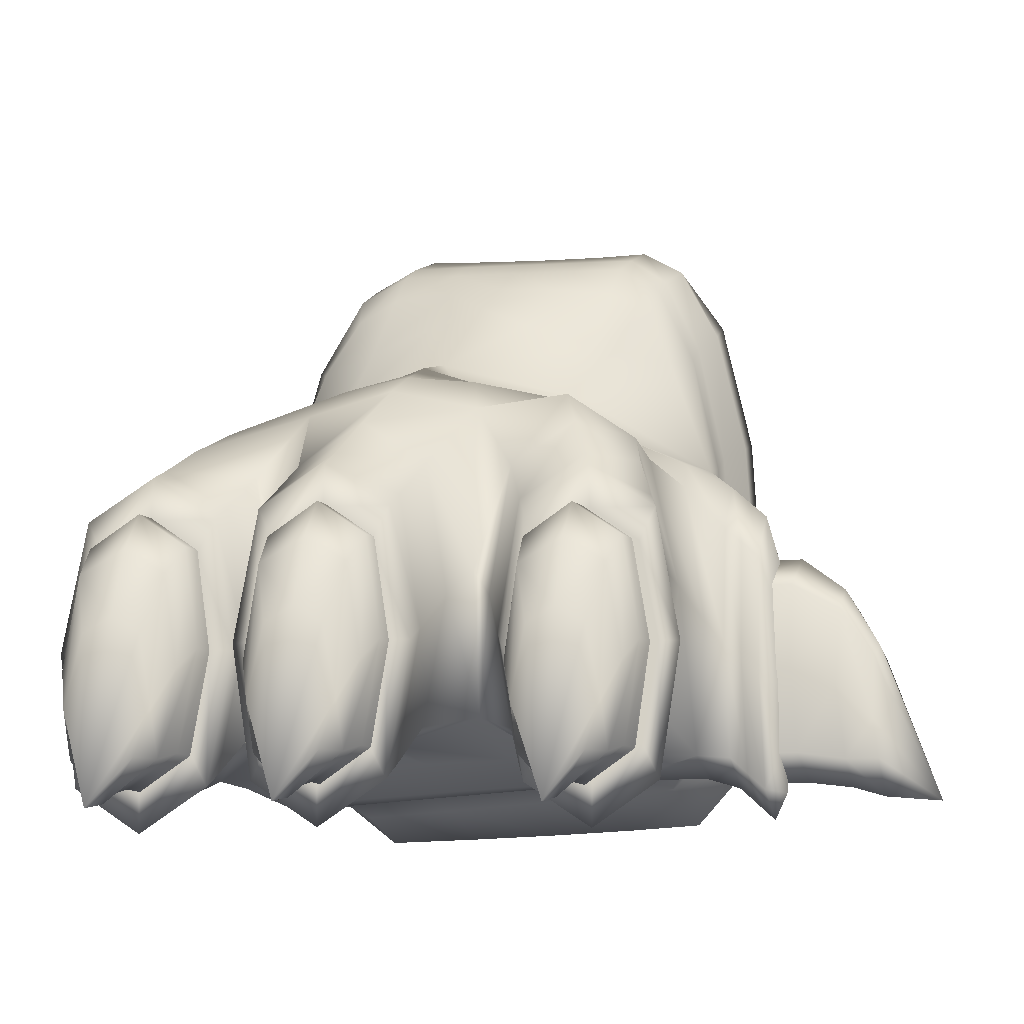
<metadata>
{"format":"obj","ext":"obj","renderer":"f3d","projection":"perspective","resolution":1024,"background":"white","views":[{"elev":-14.9,"azim":3.2,"up":"+Z"}]}
</metadata>
<code>
o polySurface65
v -0.4067 0.01959 -0.3744
v -0.5971 0.03067 -0.3932
v -0.5569 0.106 -0.3861
v -0.3664 0.09489 -0.3725
v -0.74 0.03898 -0.3108
v -0.6997 0.1143 -0.2975
v -0.6662 0.1769 -0.2804
v -0.5234 0.1686 -0.3696
v -0.3329 0.1575 -0.3539
v -0.735 0.01954 0.3037
v -0.5771 -0.0471 0.4855
v -0.5303 0.002429 0.5049
v -0.6931 0.08839 0.3209
v -0.4018 -0.1152 0.568
v -0.3252 -0.07734 0.5751
v -0.2453 -0.04584 0.6431
v -0.488 0.05349 0.5718
v -0.6647 0.1636 0.4117
v -0.7876 0.04175 -0.02004
v -0.7473 0.117 -0.004143
v -0.7139 0.1797 0.01866
v -0.4829 0.4486 -0.2197
v -0.5161 0.4579 0.08162
v -0.3425 0.5071 0.0821
v -0.3558 0.4821 -0.3359
v -0.4982 0.4526 0.5616
v -0.3312 0.5 0.5728
v -0.128 0.527 0.5728
v -0.1311 0.5351 0.0821
v -0.1471 0.5053 -0.3339
v 0.5477 0.04873 -0.2758
v 0.5614 0.05844 -0.08233
v 0.547 0.01097 -0.1129
v 0.5374 0.01347 -0.3694
v 0.5477 0.04873 0.115
v 0.5374 0.01347 0.1626
v 0.5121 -0.0179 0.08704
v 0.5133 -0.0315 -0.1245
v 0.5121 -0.0179 -0.3104
v -0.9665 -0.3558 0.1129
v -1.004 -0.3544 -0.1051
v -0.8622 -0.3638 -0.1051
v -0.8613 -0.3627 0.1892
v -0.9665 -0.3558 -0.3231
v -0.8613 -0.3627 -0.3994
v -0.7548 -0.3681 -0.3231
v -0.7185 -0.371 -0.1051
v -0.7548 -0.3681 0.1129
v -0.5908 0.318 -0.275
v -0.5492 0.396 -0.3071
v -0.3959 0.4072 -0.4308
v -0.4454 0.3146 -0.3807
v -0.195 0.4157 -0.4226
v -0.2523 0.3084 -0.3664
v 0.4744 0.3929 -0.2024
v 0.521 0.3975 0.08775
v 0.5009 0.3282 0.1047
v 0.462 0.3371 -0.2683
v 0.4992 0.3946 0.5631
v 0.4798 0.3279 0.5341
v 0.4223 0.2588 0.4919
v 0.441 0.2563 0.1139
v 0.4021 0.2603 -0.207
v -0.4537 0.3178 0.9625
v -0.3492 0.3117 1.023
v -0.3064 0.3776 1.067
v -0.4212 0.3751 1.008
v -0.2233 0.303 1.023
v -0.1724 0.3806 1.067
v -0.1257 0.4556 1.043
v -0.2772 0.4393 1.043
v -0.3836 0.4186 0.99
v -0.6393 0.3192 0.07093
v -0.6003 0.3922 0.08018
v -0.6167 0.3193 0.4812
v -0.5792 0.3895 0.5279
v -0.6299 0.2449 -0.2695
v -0.4871 0.2366 -0.3641
v -0.2966 0.2255 -0.3477
v 0.4236 0.1836 0.09611
v 0.3812 0.1861 -0.1918
v 0.4056 0.1889 0.4431
v 0.3845 0.1049 0.4131
v 0.4359 0.1264 0.06347
v 0.3981 0.1128 -0.2396
v -0.4823 0.2236 0.8468
v -0.3909 0.2036 0.8962
v -0.3697 0.2593 0.98
v -0.4802 0.2648 0.9169
v -0.2542 0.1865 0.9099
v -0.2429 0.2487 0.98
v -0.6775 0.2477 0.04705
v -0.6534 0.2505 0.4308
v -0.1701 -0.1287 0.5709
v 0.06529 -0.08447 0.4969
v 0.0726 -0.03264 0.5049
v -0.2028 -0.08446 0.5751
v 0.3177 -0.03033 0.3394
v 0.3241 0.02732 0.4106
v 0.08585 0.0201 0.5718
v 0.09026 0.2847 1.023
v 0.05421 0.2314 0.98
v 0.1736 0.2277 0.98
v 0.2014 0.2797 1.023
v 0.00309 0.1715 0.9099
v 0.1466 0.1723 0.8962
v 0.245 0.1813 0.8468
v 0.2707 0.2211 0.9169
v 0.2874 0.2747 0.9625
v 0.1613 0.4389 1.043
v 0.1247 0.3633 1.067
v 0.2368 0.346 1.067
v 0.2841 0.4066 1.043
v 0.3296 0.3314 1.008
v 0.3543 0.3757 0.99
v 0.2325 0.4832 -0.3298
v 0.2498 0.513 0.0821
v 0.4193 0.4628 0.0821
v 0.4008 0.4381 -0.3277
v 0.2384 0.5056 0.5728
v 0.4014 0.4574 0.5728
v 0.1208 0.2867 -0.3378
v 0.1807 0.3938 -0.4063
v 0.3452 0.3641 -0.3981
v 0.2853 0.2721 -0.3235
v 0.04667 0.1355 -0.3225
v 0.07912 0.2037 -0.315
v 0.254 0.1935 -0.2986
v 0.2332 0.1246 -0.3069
v 0.3336 -0.019 -0.2878
v 0.1647 -0.01364 -0.3408
v 0.2049 0.06165 -0.3315
v 0.3572 0.0509 -0.3306
v -0.02576 -0.002566 -0.3511
v 0.01449 0.07273 -0.3452
v -0.00181 -0.4113 0.1129
v -0.03846 -0.4103 -0.1051
v 0.1049 -0.42 -0.1051
v 0.1044 -0.4186 0.1892
v -0.00181 -0.4113 -0.3231
v 0.1044 -0.4186 -0.3994
v 0.2098 -0.4236 -0.3231
v 0.2472 -0.4269 -0.1051
v 0.2098 -0.4236 0.1129
v -0.2982 -0.1449 0.5929
v -0.2854 -0.1209 0.6115
v -0.09309 0.2389 0.98
v -0.06403 0.2932 1.023
v -0.1257 0.1779 0.9166
v -0.02019 0.3753 1.067
v 0.02264 0.4554 1.043
v 0.0663 0.5371 0.0821
v 0.04946 0.5056 -0.3318
v 0.06189 0.5288 0.5728
v -0.001035 0.4111 -0.4144
v -0.06098 0.299 -0.3521
v -0.2162 0.008513 -0.3613
v -0.176 0.08381 -0.3588
v -0.1425 0.1465 -0.3382
v -0.5723 -0.4537 0.1129
v -0.6099 -0.4524 -0.1051
v -0.4677 -0.462 -0.1051
v -0.467 -0.4608 0.1892
v -0.5723 -0.4537 -0.3231
v -0.467 -0.4608 -0.3994
v -0.3607 -0.466 -0.3231
v -0.3242 -0.4691 -0.1051
v -0.3607 -0.466 0.1129
v -0.9818 -0.3284 0.2013
v -1.029 -0.3256 -0.09585
v -1.049 -0.3486 -0.1051
v -1.002 -0.3514 0.1892
v -0.9818 -0.3284 -0.3873
v -1.002 -0.3514 -0.3994
v -0.839 -0.3367 -0.4769
v -0.8587 -0.3597 -0.4975
v -0.6961 -0.345 -0.3702
v -0.7158 -0.368 -0.3994
v -0.6485 -0.3478 -0.07304
v -0.6682 -0.3707 -0.1051
v -0.6961 -0.345 0.2184
v -0.7158 -0.368 0.1892
v -0.839 -0.3367 0.308
v -0.8587 -0.3597 0.2873
v -0.04863 -0.3807 0.2213
v -0.09624 -0.378 -0.07304
v -0.08755 -0.4032 -0.1051
v -0.03993 -0.406 0.1892
v -0.04863 -0.3807 -0.3674
v -0.03993 -0.406 -0.3994
v 0.09422 -0.389 -0.4655
v 0.1029 -0.4143 -0.4975
v 0.2371 -0.3973 -0.3674
v 0.2457 -0.4226 -0.3994
v 0.2847 -0.4001 -0.07304
v 0.2934 -0.4254 -0.1051
v 0.2371 -0.3973 0.2213
v 0.2457 -0.4226 0.1892
v 0.09422 -0.389 0.3194
v 0.1029 -0.4143 0.2873
v -0.5904 -0.416 0.2213
v -0.638 -0.4133 -0.07304
v -0.6556 -0.4461 -0.1051
v -0.6079 -0.4488 0.1892
v -0.5904 -0.416 -0.3674
v -0.6079 -0.4488 -0.3994
v -0.4476 -0.4243 -0.4655
v -0.4651 -0.4571 -0.4975
v -0.3047 -0.4326 -0.3674
v -0.3223 -0.4655 -0.3994
v -0.2571 -0.4354 -0.07304
v -0.2746 -0.4682 -0.1051
v -0.3047 -0.4326 0.2213
v -0.3223 -0.4655 0.1892
v -0.4476 -0.4243 0.3194
v -0.4651 -0.4571 0.2873
v -0.2975 0.4787 0.8858
v -0.1185 0.5024 0.8858
v -0.4445 0.437 0.8726
v -0.5158 0.3814 0.833
v -0.5489 0.3196 0.7801
v -0.436 0.1278 0.7312
v -0.5609 0.1963 0.7018
v -0.2894 0.09818 0.7853
v -0.5812 0.259 0.7273
v 0.1139 0.09578 0.7312
v -0.05446 0.08451 0.7853
v 0.2936 0.1466 0.7018
v 0.3513 0.2048 0.7273
v 0.366 0.2663 0.7801
v 0.4167 0.3272 0.833
v 0.4338 0.3859 0.8726
v 0.3476 0.4412 0.8858
v 0.2041 0.4837 0.8858
v -0.1667 0.1011 0.8375
v 0.04866 0.5041 0.8858
v -0.1061 0.2145 -0.3313
v -0.7869 -0.2761 -0.415
v -0.644 -0.2844 -0.2827
v -0.9297 -0.2678 -0.3511
v -0.8623 -0.1778 -0.3167
v -0.7195 -0.1861 -0.3626
v -0.5355 -0.216 -0.2423
v -0.5964 -0.2872 0.02308
v -0.644 -0.2844 0.306
v -0.5608 -0.2567 0.08715
v -0.5351 -0.224 0.4654
v -0.7869 -0.2761 0.3699
v -0.9297 -0.2678 0.2375
v -0.7168 -0.1965 0.4357
v -0.8616 -0.1804 0.2756
v -0.9773 -0.265 -0.06819
v -0.9099 -0.1751 -0.03963
v -0.4001 -0.3355 -0.3693
v -0.2573 -0.3438 -0.2712
v -0.543 -0.3272 -0.2712
v -0.3371 -0.2176 -0.2914
v -0.1437 -0.2386 -0.2335
v -0.2096 -0.3466 0.02308
v -0.2573 -0.3438 0.3174
v -0.1556 -0.28 0.08715
v -0.1523 -0.2461 0.473
v -0.4001 -0.3355 0.4155
v -0.543 -0.3272 0.3174
v -0.3477 -0.2374 0.5184
v -0.5906 -0.3245 0.02308
v 0.07208 -0.3247 -0.3693
v 0.2149 -0.333 -0.2712
v -0.07075 -0.3164 -0.2712
v 0.06666 -0.2315 -0.2886
v 0.2095 -0.2398 -0.1905
v 0.2625 -0.3358 0.02308
v 0.2149 -0.333 0.3174
v 0.2571 -0.2426 0.1014
v 0.2062 -0.2422 0.3964
v 0.07208 -0.3247 0.4155
v -0.07075 -0.3164 0.3174
v 0.05339 -0.241 0.5042
v -0.1184 -0.3137 0.02308
v -0.8442 -0.06421 -0.02773
v -0.7966 -0.06698 -0.3102
v -0.7939 -0.07736 0.2931
v -0.6431 -0.1168 0.4683
v -0.4606 -0.1581 0.5451
v -0.3152 -0.1768 0.5707
v -0.1593 -0.1756 0.5565
v 0.05501 -0.1574 0.514
v 0.2376 -0.1374 0.3771
v 0.3565 -0.04216 0.01725
v 0.2985 -0.1307 0.07995
v 0.2509 -0.1279 -0.2044
v -0.08239 -0.1085 -0.3083
v 0.1081 -0.1196 -0.3028
v -0.4633 -0.08637 -0.3306
v -0.2728 -0.09745 -0.3138
v -0.6538 -0.07529 -0.3703
v 0.4946 0.07591 -0.2786
v 0.5026 0.09091 -0.009267
v 0.5407 0.08095 -0.04691
v 0.5327 0.06596 -0.3162
v 0.4946 0.07591 0.246
v 0.5327 0.06596 0.2083
v 0.4705 0.03094 0.3173
v 0.5086 0.02098 0.2797
v 0.4465 -0.01403 0.2113
v 0.4846 -0.02399 0.1736
v 0.4385 -0.02902 -0.06551
v 0.4766 -0.03898 -0.1032
v 0.4465 -0.01403 -0.3282
v 0.4846 -0.02399 -0.3659
v 0.4705 0.03094 -0.3921
v 0.5086 0.02098 -0.4297
v 0.4649 0.1008 0.02793
v 0.4569 0.08576 -0.2414
v 0.4569 0.08576 0.2832
v 0.4329 0.04079 0.3545
v 0.4088 -0.004189 0.2485
v 0.4008 -0.01918 -0.02831
v 0.4088 -0.004189 -0.291
v 0.4329 0.04079 -0.3549
v -0.7559 -0.3719 0.1188
v -0.7207 -0.3739 -0.1071
v -0.7137 -0.3608 -0.1071
v -0.7489 -0.3587 0.1188
v -0.7559 -0.3719 -0.3329
v -0.7489 -0.3587 -0.3329
v -0.9669 -0.3596 0.1188
v -0.8614 -0.3658 0.1941
v -0.8544 -0.3526 0.1941
v -0.9598 -0.3465 0.1188
v -0.9669 -0.3596 -0.3329
v -1.002 -0.3576 -0.1071
v -0.995 -0.3444 -0.1071
v -0.9598 -0.3465 -0.3329
v -0.8614 -0.3658 -0.4082
v -0.8544 -0.3526 -0.4082
v -0.995 -0.4348 -0.3518
v -0.8994 -0.4368 -0.4227
v -0.9147 -0.4656 -0.4485
v -0.9766 -0.462 -0.3496
v -0.8074 -0.4457 -0.3518
v -0.8529 -0.4692 -0.3496
v -0.7756 -0.444 -0.1577
v -0.821 -0.471 -0.2477
v -0.8074 -0.4457 0.04977
v -0.8529 -0.4692 -0.08465
v -0.8994 -0.4368 0.1073
v -0.9147 -0.4656 -0.04692
v -0.995 -0.4348 0.04977
v -0.9766 -0.462 -0.08465
v -1.023 -0.4296 -0.1577
v -1.009 -0.4601 -0.2477
v -0.9847 -0.3929 -0.3329
v -0.8792 -0.399 -0.4082
v -0.7737 -0.4051 -0.3329
v -0.9847 -0.3929 0.1188
v -1.02 -0.3908 -0.1071
v -0.7737 -0.4051 0.1188
v -0.8792 -0.399 0.1941
v -0.7385 -0.4072 -0.1071
v -0.941 -0.5147 -0.4624
v -0.3522 -0.4616 0.1188
v -0.3171 -0.4637 -0.1071
v -0.31 -0.4505 -0.1071
v -0.3452 -0.4485 0.1188
v -0.3522 -0.4616 -0.3329
v -0.3452 -0.4485 -0.3329
v -0.5632 -0.4493 0.1188
v -0.4577 -0.4555 0.1941
v -0.4507 -0.4423 0.1941
v -0.5562 -0.4362 0.1188
v -0.5632 -0.4493 -0.3329
v -0.5984 -0.4473 -0.1071
v -0.5914 -0.4341 -0.1071
v -0.5562 -0.4362 -0.3329
v -0.4577 -0.4555 -0.4082
v -0.4507 -0.4423 -0.4082
v -0.5913 -0.5245 -0.3518
v -0.4957 -0.5265 -0.4227
v -0.5111 -0.5553 -0.4485
v -0.573 -0.5517 -0.3496
v -0.4038 -0.5354 -0.3518
v -0.4492 -0.5589 -0.3496
v -0.3719 -0.5337 -0.1577
v -0.4173 -0.5608 -0.2477
v -0.4038 -0.5354 0.04977
v -0.4492 -0.5589 -0.08465
v -0.4957 -0.5265 0.1073
v -0.5111 -0.5553 -0.04692
v -0.5913 -0.5245 0.04977
v -0.573 -0.5517 -0.08465
v -0.6195 -0.5193 -0.1577
v -0.6049 -0.5499 -0.2477
v -0.581 -0.4826 -0.3329
v -0.4755 -0.4887 -0.4082
v -0.37 -0.4949 -0.3329
v -0.581 -0.4826 0.1188
v -0.6162 -0.4805 -0.1071
v -0.37 -0.4949 0.1188
v -0.4755 -0.4887 0.1941
v -0.3348 -0.4969 -0.1071
v -0.5374 -0.6045 -0.4624
v 0.1907 -0.4304 0.1188
v 0.2258 -0.4325 -0.1071
v 0.2329 -0.4193 -0.1071
v 0.1977 -0.4172 0.1188
v 0.1907 -0.4304 -0.3329
v 0.1977 -0.4172 -0.3329
v -0.02034 -0.4181 0.1188
v 0.08515 -0.4243 0.1941
v 0.09219 -0.4111 0.1941
v -0.01331 -0.405 0.1188
v -0.02034 -0.4181 -0.3329
v -0.05551 -0.4161 -0.1071
v -0.04847 -0.4029 -0.1071
v -0.01331 -0.405 -0.3329
v 0.08515 -0.4243 -0.4082
v 0.09219 -0.4111 -0.4082
v -0.04843 -0.4933 -0.3518
v 0.04718 -0.4953 -0.4227
v 0.03179 -0.5241 -0.4485
v -0.03008 -0.5205 -0.3496
v 0.1391 -0.5042 -0.3518
v 0.09367 -0.5277 -0.3496
v 0.171 -0.5025 -0.1577
v 0.1256 -0.5296 -0.2477
v 0.1391 -0.5042 0.04977
v 0.09367 -0.5277 -0.08465
v 0.04718 -0.4953 0.1073
v 0.03179 -0.5241 -0.04692
v -0.04843 -0.4933 0.04977
v -0.03008 -0.5205 -0.08465
v -0.07661 -0.4881 -0.1577
v -0.06198 -0.5186 -0.2477
v -0.03812 -0.4514 -0.3329
v 0.06739 -0.4575 -0.4082
v 0.1729 -0.4637 -0.3329
v -0.03812 -0.4514 0.1188
v -0.07328 -0.4493 -0.1071
v 0.1729 -0.4637 0.1188
v 0.06739 -0.4575 0.1941
v 0.2081 -0.4657 -0.1071
v 0.00553 -0.5733 -0.4624
v 0.5343 0.04962 0.1078
v 0.544 0.05927 -0.08718
v 0.5109 0.06292 -0.08718
v 0.5011 0.05328 0.1078
v 0.5343 0.04962 -0.2822
v 0.5011 0.05328 -0.2822
v 0.4757 -0.008247 0.1078
v 0.505 0.02069 0.1728
v 0.4718 0.02434 0.1728
v 0.4425 -0.004593 0.1078
v 0.4757 -0.008247 -0.2822
v 0.4659 -0.01789 -0.08718
v 0.4328 -0.01424 -0.08718
v 0.4425 -0.004593 -0.2822
v 0.505 0.02069 -0.3472
v 0.4718 0.02434 -0.3472
v 0.6667 -0.02571 -0.2984
v 0.6841 0.000963 -0.3597
v 0.7566 -0.007026 -0.3819
v 0.7394 -0.024 -0.2965
v 0.7187 0.02573 -0.2984
v 0.7738 0.009944 -0.2965
v 0.7184 0.03491 -0.1309
v 0.7826 0.01869 -0.2086
v 0.7187 0.02573 0.04819
v 0.7738 0.009944 -0.06783
v 0.6841 0.000963 0.09789
v 0.7566 -0.007026 -0.03527
v 0.6667 -0.02571 0.04819
v 0.7394 -0.024 -0.06783
v 0.6497 -0.03299 -0.1309
v 0.7305 -0.03275 -0.2086
v 0.5595 -0.01748 -0.2822
v 0.5888 0.01146 -0.3472
v 0.6181 0.0404 -0.2822
v 0.5595 -0.01748 0.1078
v 0.5497 -0.02712 -0.08718
v 0.6181 0.0404 0.1078
v 0.5888 0.01146 0.1728
v 0.6278 0.05004 -0.08718
v 0.8804 -0.02067 -0.3939
f 1 2 3 4
f 2 5 6 3
f 3 6 7 8
f 4 3 8 9
f 10 11 12 13
f 11 14 15 12
f 12 15 16 17
f 13 12 17 18
f 5 19 20 6
f 19 10 13 20
f 20 13 18 21
f 6 20 21 7
f 22 23 24 25
f 23 26 27 24
f 24 27 28 29
f 25 24 29 30
f 31 32 33 34
f 32 35 36 33
f 33 36 37 38
f 34 33 38 39
f 40 41 42 43
f 41 44 45 42
f 42 45 46 47
f 43 42 47 48
f 49 50 51 52
f 50 22 25 51
f 51 25 30 53
f 52 51 53 54
f 55 56 57 58
f 56 59 60 57
f 57 60 61 62
f 58 57 62 63
f 64 65 66 67
f 65 68 69 66
f 66 69 70 71
f 67 66 71 72
f 49 73 74 50
f 73 75 76 74
f 74 76 26 23
f 50 74 23 22
f 7 77 78 8
f 77 49 52 78
f 78 52 54 79
f 8 78 79 9
f 63 62 80 81
f 62 61 82 80
f 80 82 83 84
f 81 80 84 85
f 86 87 88 89
f 87 90 91 88
f 88 91 68 65
f 89 88 65 64
f 7 21 92 77
f 21 18 93 92
f 92 93 75 73
f 77 92 73 49
f 94 95 96 97
f 95 98 99 96
f 96 99 83 100
f 97 96 100 16
f 101 102 103 104
f 102 105 106 103
f 103 106 107 108
f 104 103 108 109
f 110 111 112 113
f 111 101 104 112
f 112 104 109 114
f 113 112 114 115
f 116 117 118 119
f 117 120 121 118
f 118 121 59 56
f 119 118 56 55
f 122 123 124 125
f 123 116 119 124
f 124 119 55 58
f 125 124 58 63
f 126 127 128 129
f 127 122 125 128
f 128 125 63 81
f 129 128 81 85
f 130 131 132 133
f 131 134 135 132
f 132 135 126 129
f 133 132 129 85
f 136 137 138 139
f 137 140 141 138
f 138 141 142 143
f 139 138 143 144
f 14 145 146 15
f 94 97 146 145
f 16 15 146 97
f 68 91 147 148
f 91 90 149 147
f 147 149 105 102
f 148 147 102 101
f 70 69 150 151
f 69 68 148 150
f 150 148 101 111
f 151 150 111 110
f 30 29 152 153
f 29 28 154 152
f 152 154 120 117
f 153 152 117 116
f 54 53 155 156
f 53 30 153 155
f 155 153 116 123
f 156 155 123 122
f 134 157 158 135
f 157 1 4 158
f 158 4 9 159
f 135 158 159 126
f 160 161 162 163
f 161 164 165 162
f 162 165 166 167
f 163 162 167 168
f 169 170 171 172
f 170 173 174 171
f 171 174 44 41
f 172 171 41 40
f 173 175 176 174
f 175 177 178 176
f 176 178 46 45
f 174 176 45 44
f 177 179 180 178
f 179 181 182 180
f 180 182 48 47
f 178 180 47 46
f 181 183 184 182
f 183 169 172 184
f 184 172 40 43
f 182 184 43 48
f 185 186 187 188
f 186 189 190 187
f 187 190 140 137
f 188 187 137 136
f 189 191 192 190
f 191 193 194 192
f 192 194 142 141
f 190 192 141 140
f 193 195 196 194
f 195 197 198 196
f 196 198 144 143
f 194 196 143 142
f 197 199 200 198
f 199 185 188 200
f 200 188 136 139
f 198 200 139 144
f 201 202 203 204
f 202 205 206 203
f 203 206 164 161
f 204 203 161 160
f 205 207 208 206
f 207 209 210 208
f 208 210 166 165
f 206 208 165 164
f 209 211 212 210
f 211 213 214 212
f 212 214 168 167
f 210 212 167 166
f 213 215 216 214
f 215 201 204 216
f 216 204 160 163
f 214 216 163 168
f 28 27 217 218
f 27 26 219 217
f 217 219 72 71
f 218 217 71 70
f 26 76 220 219
f 76 75 221 220
f 220 221 64 67
f 219 220 67 72
f 18 17 222 223
f 17 16 224 222
f 222 224 90 87
f 223 222 87 86
f 75 93 225 221
f 93 18 223 225
f 225 223 86 89
f 221 225 89 64
f 16 100 226 227
f 100 83 228 226
f 226 228 107 106
f 227 226 106 105
f 83 82 229 228
f 82 61 230 229
f 229 230 109 108
f 228 229 108 107
f 61 60 231 230
f 60 59 232 231
f 231 232 115 114
f 230 231 114 109
f 59 121 233 232
f 121 120 234 233
f 233 234 110 113
f 232 233 113 115
f 16 227 235 224
f 105 149 235 227
f 90 224 235 149
f 120 154 236 234
f 154 28 218 236
f 236 218 70 151
f 234 236 151 110
f 126 159 237 127
f 159 9 79 237
f 237 79 54 156
f 127 237 156 122
f 177 175 238 239
f 175 173 240 238
f 238 240 241 242
f 239 238 242 243
f 181 179 244 245
f 179 177 239 244
f 244 239 243 246
f 245 244 246 247
f 169 183 248 249
f 183 181 245 248
f 248 245 247 250
f 249 248 250 251
f 241 240 252 253
f 240 173 170 252
f 252 170 169 249
f 253 252 249 251
f 209 207 254 255
f 207 205 256 254
f 254 256 243 257
f 255 254 257 258
f 213 211 259 260
f 211 209 255 259
f 259 255 258 261
f 260 259 261 262
f 201 215 263 264
f 215 213 260 263
f 263 260 262 265
f 264 263 265 247
f 243 256 266 246
f 256 205 202 266
f 266 202 201 264
f 246 266 264 247
f 193 191 267 268
f 191 189 269 267
f 267 269 258 270
f 268 267 270 271
f 197 195 272 273
f 195 193 268 272
f 272 268 271 274
f 273 272 274 275
f 185 199 276 277
f 199 197 273 276
f 276 273 275 278
f 277 276 278 262
f 258 269 279 261
f 269 189 186 279
f 279 186 185 277
f 261 279 277 262
f 241 253 280 281
f 253 251 282 280
f 280 282 10 19
f 281 280 19 5
f 251 250 283 282
f 250 247 284 283
f 283 284 14 11
f 282 283 11 10
f 247 265 285 284
f 265 262 286 285
f 285 286 94 145
f 284 285 145 14
f 262 278 287 286
f 278 275 288 287
f 287 288 98 95
f 286 287 95 94
f 130 289 290 291
f 289 98 288 290
f 290 288 275 274
f 291 290 274 271
f 258 292 293 270
f 292 134 131 293
f 293 131 130 291
f 270 293 291 271
f 243 294 295 257
f 294 1 157 295
f 295 157 134 292
f 257 295 292 258
f 241 281 296 242
f 281 5 2 296
f 296 2 1 294
f 242 296 294 243
f 297 298 299 300
f 298 301 302 299
f 299 302 35 32
f 300 299 32 31
f 301 303 304 302
f 303 305 306 304
f 304 306 37 36
f 302 304 36 35
f 305 307 308 306
f 307 309 310 308
f 308 310 39 38
f 306 308 38 37
f 309 311 312 310
f 311 297 300 312
f 312 300 31 34
f 310 312 34 39
f 85 84 313 314
f 84 83 315 313
f 313 315 301 298
f 314 313 298 297
f 83 99 316 315
f 99 98 317 316
f 316 317 305 303
f 315 316 303 301
f 98 289 318 317
f 289 130 319 318
f 318 319 309 307
f 317 318 307 305
f 130 133 320 319
f 133 85 314 320
f 320 314 297 311
f 319 320 311 309
f 321 322 323 324
f 322 325 326 323
f 327 328 329 330
f 328 321 324 329
f 331 332 333 334
f 332 327 330 333
f 325 335 336 326
f 335 331 334 336
f 337 338 339 340
f 341 342 339 338
f 341 343 344 342
f 345 346 344 343
f 345 347 348 346
f 349 350 348 347
f 349 351 352 350
f 337 340 352 351
f 337 353 354 338
f 353 331 335 354
f 354 335 325 355
f 338 354 355 341
f 349 356 357 351
f 356 327 332 357
f 357 332 331 353
f 351 357 353 337
f 345 358 359 347
f 358 321 328 359
f 359 328 327 356
f 347 359 356 349
f 341 355 360 343
f 355 325 322 360
f 360 322 321 358
f 343 360 358 345
f 340 339 361
f 339 342 361
f 342 344 361
f 344 346 361
f 346 348 361
f 348 350 361
f 350 352 361
f 352 340 361
f 362 363 364 365
f 363 366 367 364
f 368 369 370 371
f 369 362 365 370
f 372 373 374 375
f 373 368 371 374
f 366 376 377 367
f 376 372 375 377
f 378 379 380 381
f 382 383 380 379
f 382 384 385 383
f 386 387 385 384
f 386 388 389 387
f 390 391 389 388
f 390 392 393 391
f 378 381 393 392
f 378 394 395 379
f 394 372 376 395
f 395 376 366 396
f 379 395 396 382
f 390 397 398 392
f 397 368 373 398
f 398 373 372 394
f 392 398 394 378
f 386 399 400 388
f 399 362 369 400
f 400 369 368 397
f 388 400 397 390
f 382 396 401 384
f 396 366 363 401
f 401 363 362 399
f 384 401 399 386
f 381 380 402
f 380 383 402
f 383 385 402
f 385 387 402
f 387 389 402
f 389 391 402
f 391 393 402
f 393 381 402
f 403 404 405 406
f 404 407 408 405
f 409 410 411 412
f 410 403 406 411
f 413 414 415 416
f 414 409 412 415
f 407 417 418 408
f 417 413 416 418
f 419 420 421 422
f 423 424 421 420
f 423 425 426 424
f 427 428 426 425
f 427 429 430 428
f 431 432 430 429
f 431 433 434 432
f 419 422 434 433
f 419 435 436 420
f 435 413 417 436
f 436 417 407 437
f 420 436 437 423
f 431 438 439 433
f 438 409 414 439
f 439 414 413 435
f 433 439 435 419
f 427 440 441 429
f 440 403 410 441
f 441 410 409 438
f 429 441 438 431
f 423 437 442 425
f 437 407 404 442
f 442 404 403 440
f 425 442 440 427
f 422 421 443
f 421 424 443
f 424 426 443
f 426 428 443
f 428 430 443
f 430 432 443
f 432 434 443
f 434 422 443
f 444 445 446 447
f 445 448 449 446
f 450 451 452 453
f 451 444 447 452
f 454 455 456 457
f 455 450 453 456
f 448 458 459 449
f 458 454 457 459
f 460 461 462 463
f 464 465 462 461
f 464 466 467 465
f 468 469 467 466
f 468 470 471 469
f 472 473 471 470
f 472 474 475 473
f 460 463 475 474
f 460 476 477 461
f 476 454 458 477
f 477 458 448 478
f 461 477 478 464
f 472 479 480 474
f 479 450 455 480
f 480 455 454 476
f 474 480 476 460
f 468 481 482 470
f 481 444 451 482
f 482 451 450 479
f 470 482 479 472
f 464 478 483 466
f 478 448 445 483
f 483 445 444 481
f 466 483 481 468
f 463 462 484
f 462 465 484
f 465 467 484
f 467 469 484
f 469 471 484
f 471 473 484
f 473 475 484
f 475 463 484

</code>
